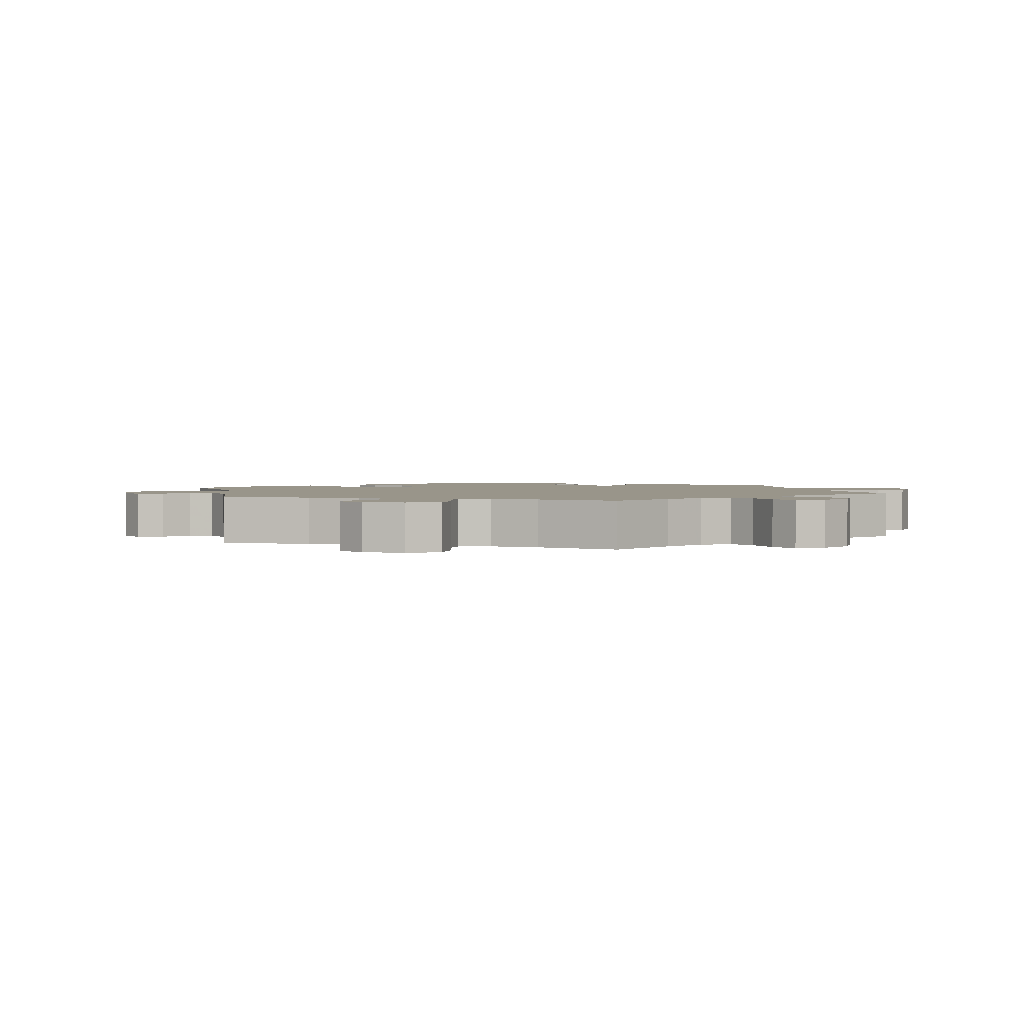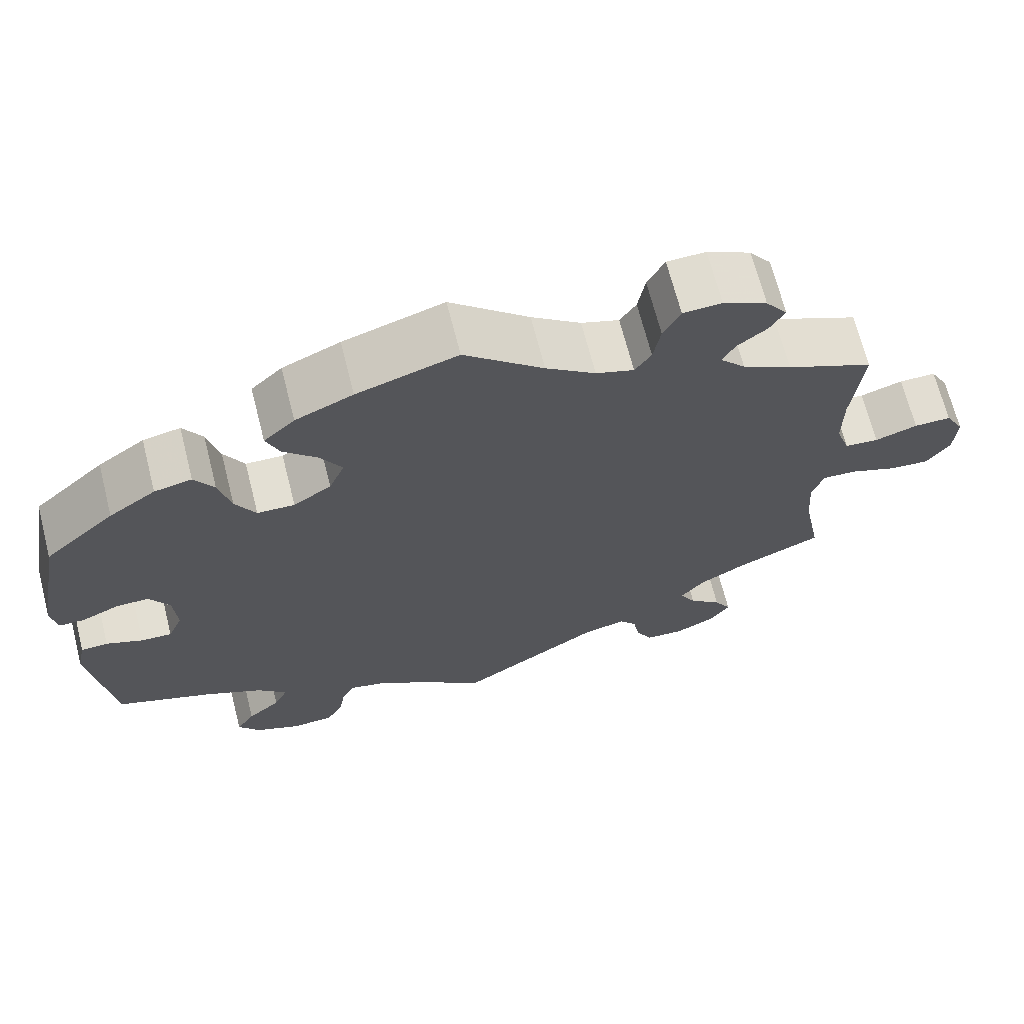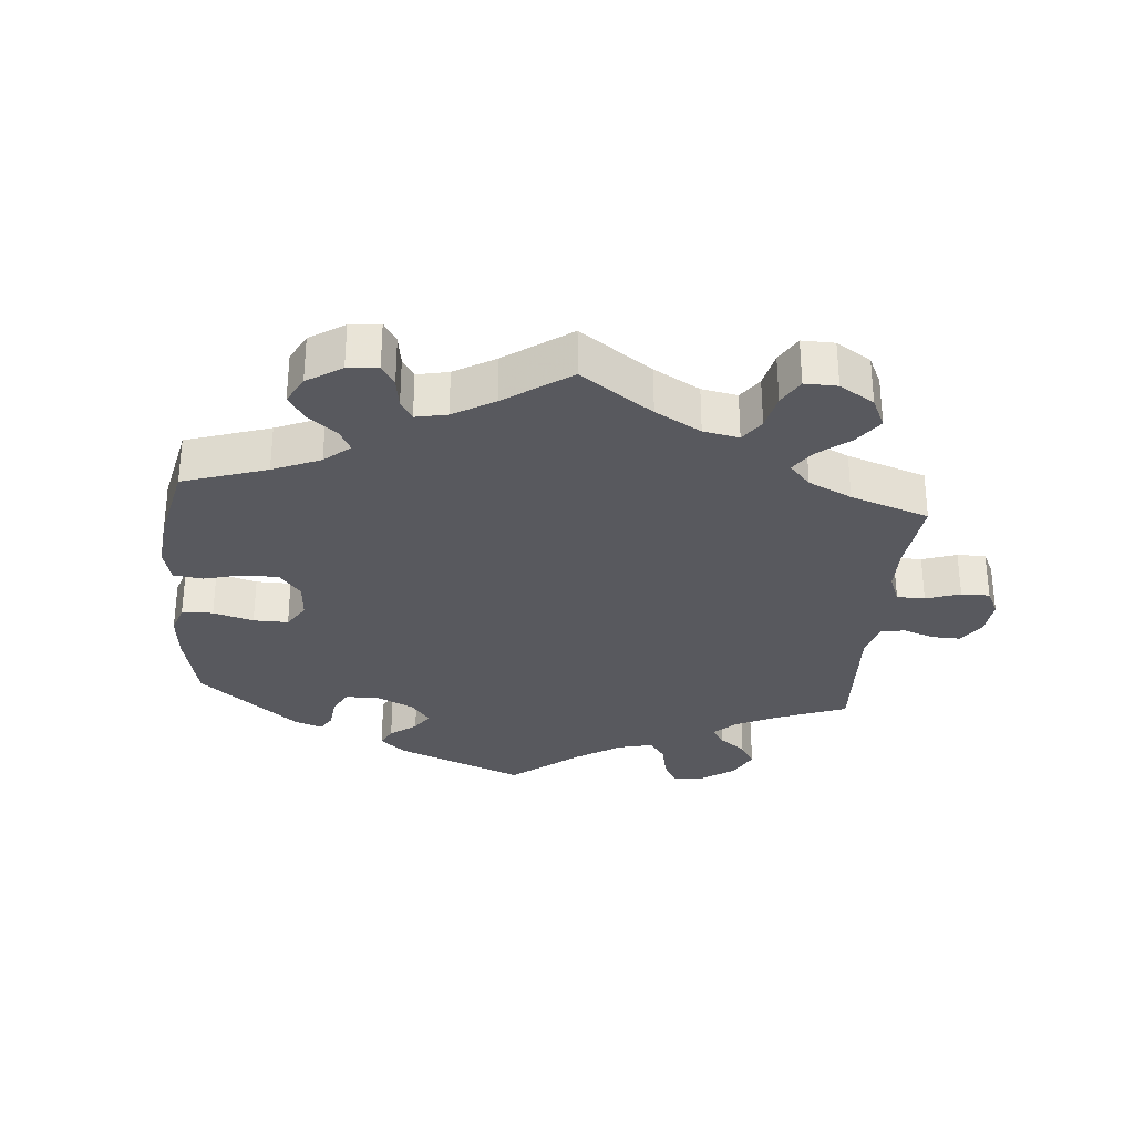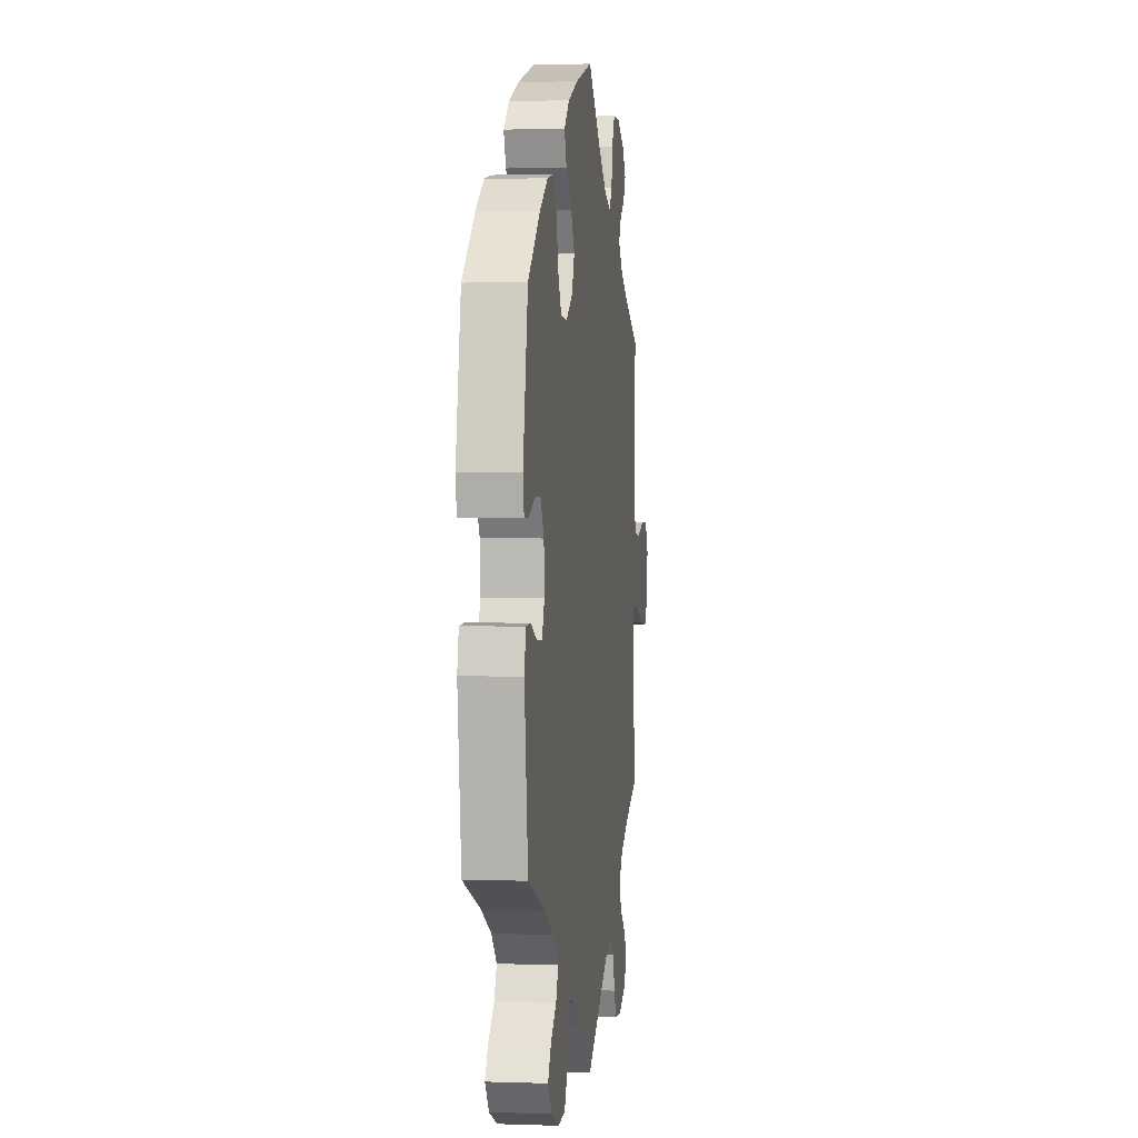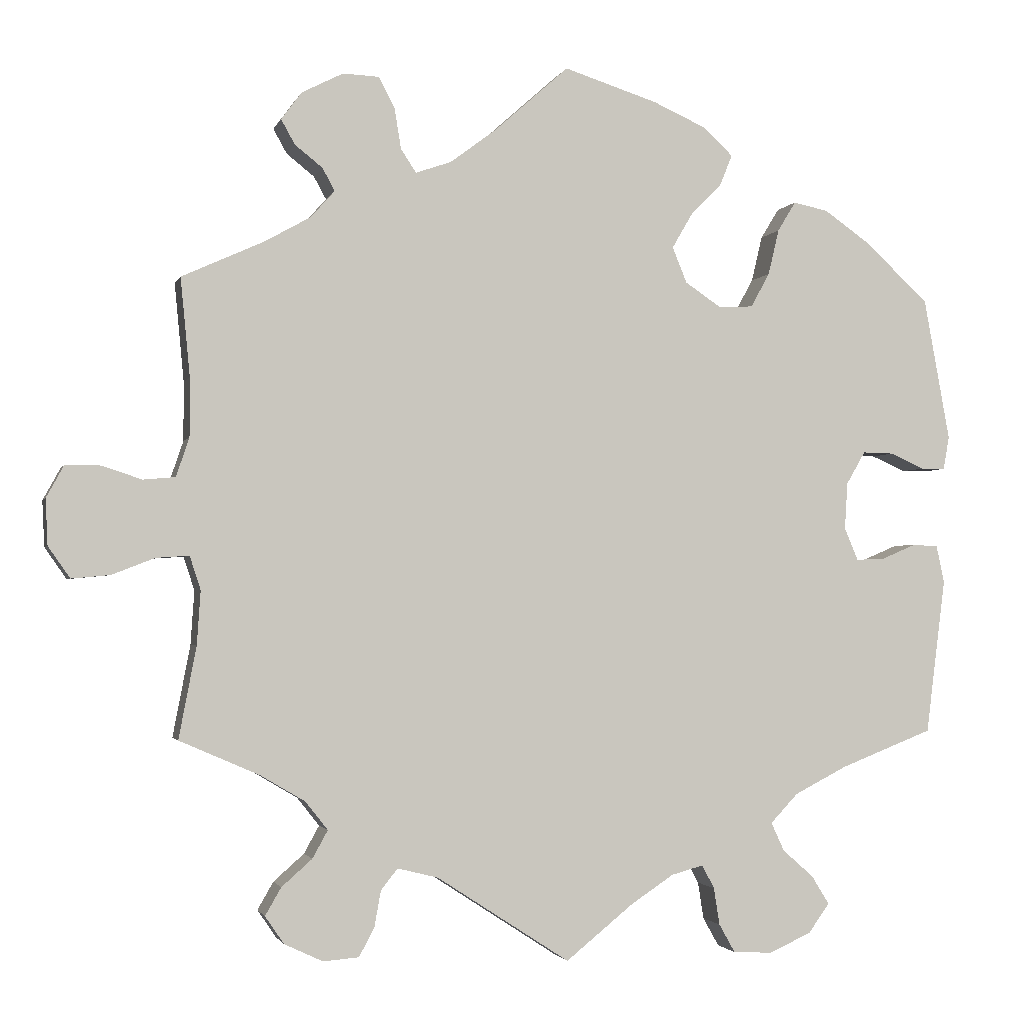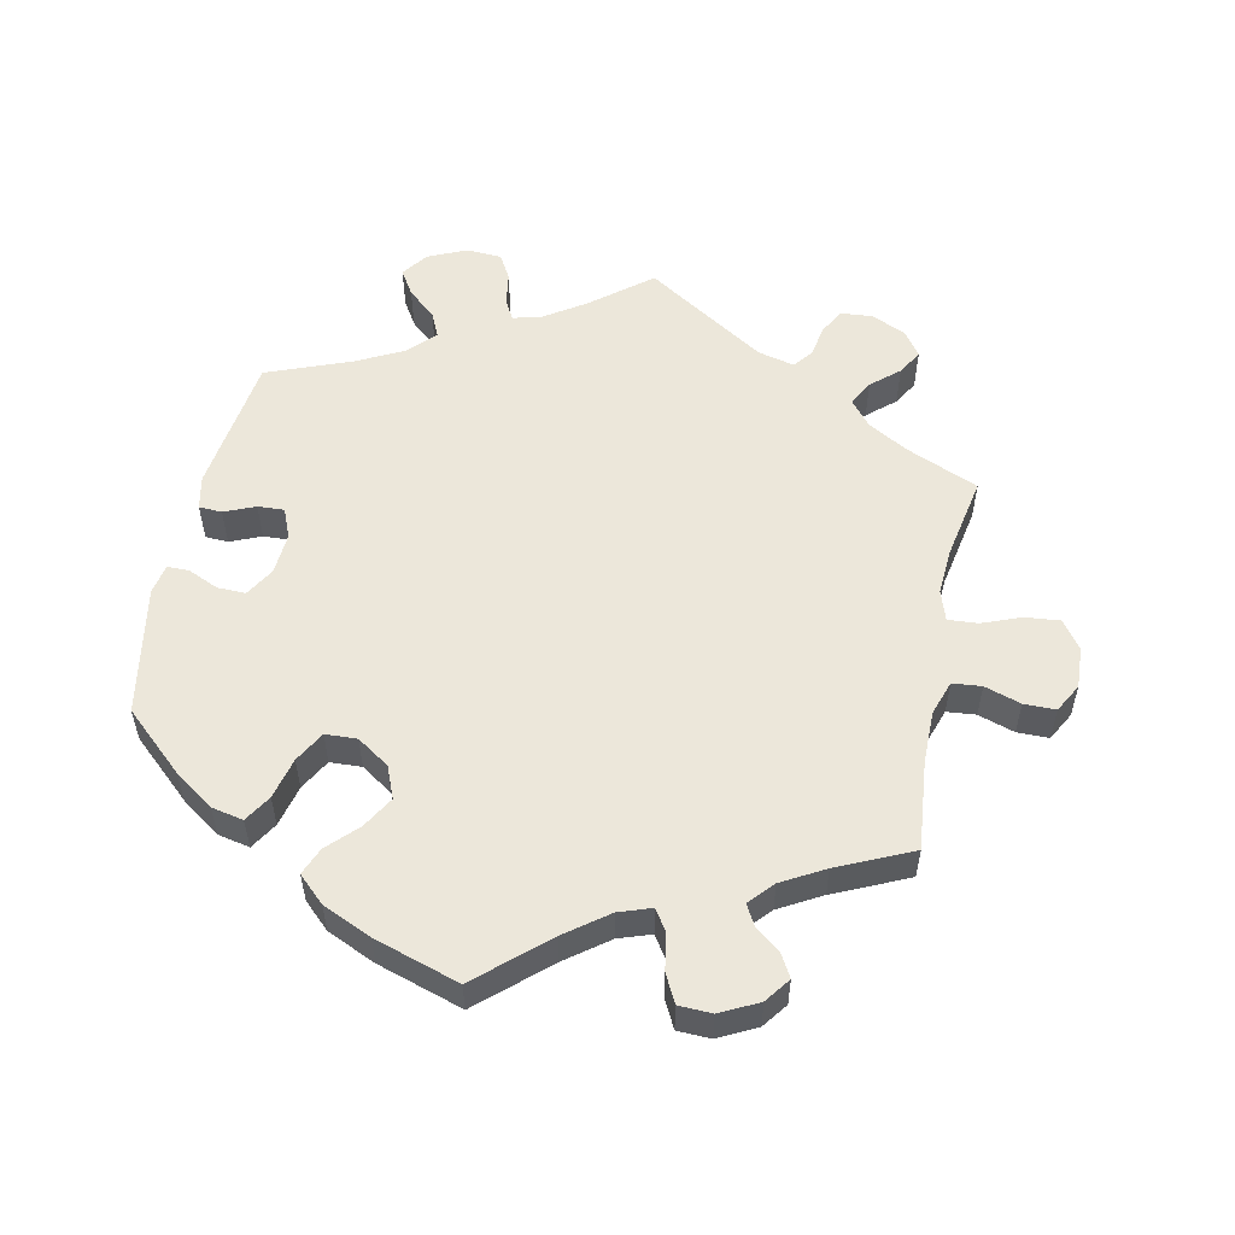
<metadata>
{"format":"obj","ext":"obj","renderer":"f3d","projection":"perspective","resolution":1024,"background":"white","views":[{"elev":2.0,"azim":108.0,"up":"+Y"},{"elev":68.3,"azim":-14.3,"up":"+Z"},{"elev":-30.3,"azim":55.0,"up":"+Y"},{"elev":1.3,"azim":-82.7,"up":"+Z"},{"elev":-2.2,"azim":165.8,"up":"+Z"},{"elev":54.1,"azim":11.7,"up":"+Y"}]}
</metadata>
<code>
v 0.524 0.07 0.175
v -0.183 0.07 0.422
v 0.183 0.07 -0.501
v 0.239 0.07 -0.487
v 0.345 0.07 0.465
v -0.175 0.07 0.325
v 0.524 0.07 0.094
v -0.213 0.07 -0.526
v -0.155 0.07 0.374
v -0.553 0.07 -0.045
v 0.71 0.07 -0.052
v 0.374 0.07 0.567
v -0.299 0.07 -0.437
v 0.542 0.07 0.041
v -0.565 0.07 0.067
v 0.356 0.07 -0.471
v 0.341 0.07 -0.609
v 0.627 0.07 -0.09
v 0.262 0.07 -0.516
v 0.361 0.07 0.397
v 0 0.07 -0.62
v -0.243 0.07 -0.616
v 0.271 0.07 -0.566
v 0 0.07 0.62
v -0.564 0.07 -0.096
v 0.102 0.07 0.529
v -0.272 0.07 0.294
v -0.093 0.07 -0.545
v 0.335 0.07 -0.433
v -0.298 0.07 0.341
v 0.568 0.07 -0.067
v -0.573 0.07 0.113
v -0.338 0.07 0.445
v 0.523 0.07 -0.064
v 0.245 0.07 0.551
v 0.292 0.07 -0.605
v -0.384 0.07 -0.553
v 0.513 0.07 -0.184
v -0.532 0.07 0.067
v 0.42 0.07 -0.546
v -0.386 0.07 0.435
v -0.226 0.07 0.466
v 0.328 0.07 0.434
v -0.313 0.07 0.404
v 0.394 0.07 -0.584
v -0.412 0.07 -0.02
v -0.224 0.07 0.292
v -0.518 0.07 -0.043
v -0.416 0.07 0.044
v 0.166 0.07 0.481
v -0.243 0.07 0.508
v 0.236 0.07 0.496
v -0.537 0.07 -0.31
v 0.713 0.07 0.011
v -0.317 0.07 -0.476
v 0.215 0.07 0.464
v -0.471 0.07 -0.063
v -0.196 0.07 -0.494
v 0.689 0.07 0.055
v 0.267 0.07 0.594
v -0.203 0.07 0.546
v 0.398 0.07 -0.508
v 0.317 0.07 0.596
v 0.366 0.07 -0.394
v -0.442 0.07 0.089
v 0.537 0.07 -0.31
v 0.537 0.07 0.31
v 0.68 0.07 -0.095
v -0.485 0.07 0.088
v -0.355 0.07 -0.593
v -0.446 0.07 0.393
v -0.337 0.07 -0.397
v -0.36 0.07 -0.514
v 0.402 0.07 0.529
v -0.431 0.07 -0.065
v 0.586 0.07 0.037
v -0.152 0.07 -0.506
v 0.508 0.07 -0.11
v -0.129 0.07 0.579
v -0.537 0.07 0.31
v 0.427 0.07 -0.358
v 0.425 0.07 0.361
v 0.641 0.07 0.055
v -0.409 0.07 -0.36
v -0.297 0.07 -0.619
v 0.383 0.07 0.495
v -0.221 0.07 -0.577
v 0.524 -0 0.175
v -0.183 -0 0.422
v 0.183 -0 -0.501
v 0.239 -0 -0.487
v 0.345 -0 0.465
v -0.175 -0 0.325
v 0.524 -0 0.094
v -0.213 -0 -0.526
v -0.155 -0 0.374
v -0.553 -0 -0.045
v 0.71 -0 -0.052
v 0.374 -0 0.567
v -0.299 -0 -0.437
v 0.542 -0 0.041
v -0.565 -0 0.067
v 0.356 -0 -0.471
v 0.341 -0 -0.609
v 0.627 -0 -0.09
v 0.262 -0 -0.516
v 0.361 -0 0.397
v 0 -0 -0.62
v -0.243 -0 -0.616
v 0.271 -0 -0.566
v 0 -0 0.62
v -0.564 -0 -0.096
v 0.102 -0 0.529
v -0.272 -0 0.294
v -0.093 -0 -0.545
v 0.335 -0 -0.433
v -0.298 -0 0.341
v 0.568 -0 -0.067
v -0.573 -0 0.113
v -0.338 -0 0.445
v 0.523 -0 -0.064
v 0.245 -0 0.551
v 0.292 -0 -0.605
v -0.384 -0 -0.553
v 0.513 -0 -0.184
v -0.532 -0 0.067
v 0.42 -0 -0.546
v -0.386 -0 0.435
v -0.226 -0 0.466
v 0.328 -0 0.434
v -0.313 -0 0.404
v 0.394 -0 -0.584
v -0.412 -0 -0.02
v -0.224 -0 0.292
v -0.518 -0 -0.043
v -0.416 -0 0.044
v 0.166 -0 0.481
v -0.243 -0 0.508
v 0.236 -0 0.496
v -0.537 -0 -0.31
v 0.713 -0 0.011
v -0.317 -0 -0.476
v 0.215 -0 0.464
v -0.471 -0 -0.063
v -0.196 -0 -0.494
v 0.689 -0 0.055
v 0.267 -0 0.594
v -0.203 -0 0.546
v 0.398 -0 -0.508
v 0.317 -0 0.596
v 0.366 -0 -0.394
v -0.442 -0 0.089
v 0.537 -0 -0.31
v 0.537 -0 0.31
v 0.68 -0 -0.095
v -0.485 -0 0.088
v -0.355 -0 -0.593
v -0.446 -0 0.393
v -0.337 -0 -0.397
v -0.36 -0 -0.514
v 0.402 -0 0.529
v -0.431 -0 -0.065
v 0.586 -0 0.037
v -0.152 -0 -0.506
v 0.508 -0 -0.11
v -0.129 -0 0.579
v -0.537 -0 0.31
v 0.427 -0 -0.358
v 0.425 -0 0.361
v 0.641 -0 0.055
v -0.409 -0 -0.36
v -0.297 -0 -0.619
v 0.383 -0 0.495
v -0.221 -0 -0.577
f 82 67 1
f 20 82 1 7
f 43 20 7 14
f 12 74 86 5
f 12 5 43
f 63 12 43
f 52 35 60 63
f 56 52 63 43
f 61 79 24 26
f 61 26 50
f 2 42 51 61
f 9 2 61 50
f 6 9 50 56
f 41 33 44 30
f 41 30 27
f 71 41 27
f 80 71 27
f 32 80 27
f 69 39 15 32
f 65 69 32 27
f 49 65 27 47
f 25 10 48 57
f 84 53 25 57
f 72 84 57 75
f 13 72 75 46
f 70 37 73 55
f 70 55 13
f 85 70 13
f 8 87 22 85
f 58 8 85 13
f 77 58 13 46
f 3 21 28
f 4 3 28 77
f 17 36 23 19
f 17 19 4
f 45 17 4
f 16 62 40 45
f 29 16 45 4
f 64 29 4 77
f 38 66 81
f 78 38 81 64
f 34 78 64 77
f 11 68 18 31
f 11 31 34
f 54 11 34
f 76 83 59 54
f 14 76 54 34
f 47 6 56 43
f 46 49 47 43
f 77 46 43
f 14 34 77 43
f 88 154 169
f 94 88 169 107
f 101 94 107 130
f 92 173 161 99
f 130 92 99
f 130 99 150
f 150 147 122 139
f 130 150 139 143
f 113 111 166 148
f 137 113 148
f 148 138 129 89
f 137 148 89 96
f 143 137 96 93
f 117 131 120 128
f 114 117 128
f 114 128 158
f 114 158 167
f 114 167 119
f 119 102 126 156
f 114 119 156 152
f 134 114 152 136
f 144 135 97 112
f 144 112 140 171
f 162 144 171 159
f 133 162 159 100
f 142 160 124 157
f 100 142 157
f 100 157 172
f 172 109 174 95
f 100 172 95 145
f 133 100 145 164
f 115 108 90
f 164 115 90 91
f 106 110 123 104
f 91 106 104
f 91 104 132
f 132 127 149 103
f 91 132 103 116
f 164 91 116 151
f 168 153 125
f 151 168 125 165
f 164 151 165 121
f 118 105 155 98
f 121 118 98
f 121 98 141
f 141 146 170 163
f 121 141 163 101
f 130 143 93 134
f 130 134 136 133
f 130 133 164
f 130 164 121 101
f 1 88 94 7
f 7 94 101 14
f 14 101 163 76
f 76 163 170 83
f 83 170 146 59
f 59 146 141 54
f 54 141 98 11
f 11 98 155 68
f 68 155 105 18
f 18 105 118 31
f 31 118 121 34
f 34 121 165 78
f 78 165 125 38
f 38 125 153 66
f 66 153 168 81
f 81 168 151 64
f 64 151 116 29
f 29 116 103 16
f 16 103 149 62
f 62 149 127 40
f 40 127 132 45
f 45 132 104 17
f 17 104 123 36
f 36 123 110 23
f 23 110 106 19
f 19 106 91 4
f 4 91 90 3
f 3 90 108 21
f 21 108 115 28
f 28 115 164 77
f 77 164 145 58
f 58 145 95 8
f 8 95 174 87
f 87 174 109 22
f 22 109 172 85
f 85 172 157 70
f 70 157 124 37
f 37 124 160 73
f 73 160 142 55
f 55 142 100 13
f 13 100 159 72
f 72 159 171 84
f 84 171 140 53
f 53 140 112 25
f 25 112 97 10
f 10 97 135 48
f 48 135 144 57
f 57 144 162 75
f 75 162 133 46
f 46 133 136 49
f 49 136 152 65
f 65 152 156 69
f 69 156 126 39
f 39 126 102 15
f 15 102 119 32
f 32 119 167 80
f 80 167 158 71
f 71 158 128 41
f 41 128 120 33
f 33 120 131 44
f 44 131 117 30
f 30 117 114 27
f 27 114 134 47
f 47 134 93 6
f 6 93 96 9
f 9 96 89 2
f 2 89 129 42
f 42 129 138 51
f 51 138 148 61
f 61 148 166 79
f 79 166 111 24
f 24 111 113 26
f 26 113 137 50
f 50 137 143 56
f 56 143 139 52
f 52 139 122 35
f 35 122 147 60
f 60 147 150 63
f 63 150 99 12
f 12 99 161 74
f 74 161 173 86
f 86 173 92 5
f 5 92 130 43
f 43 130 107 20
f 20 107 169 82
f 82 169 154 67
f 67 154 88 1

</code>
